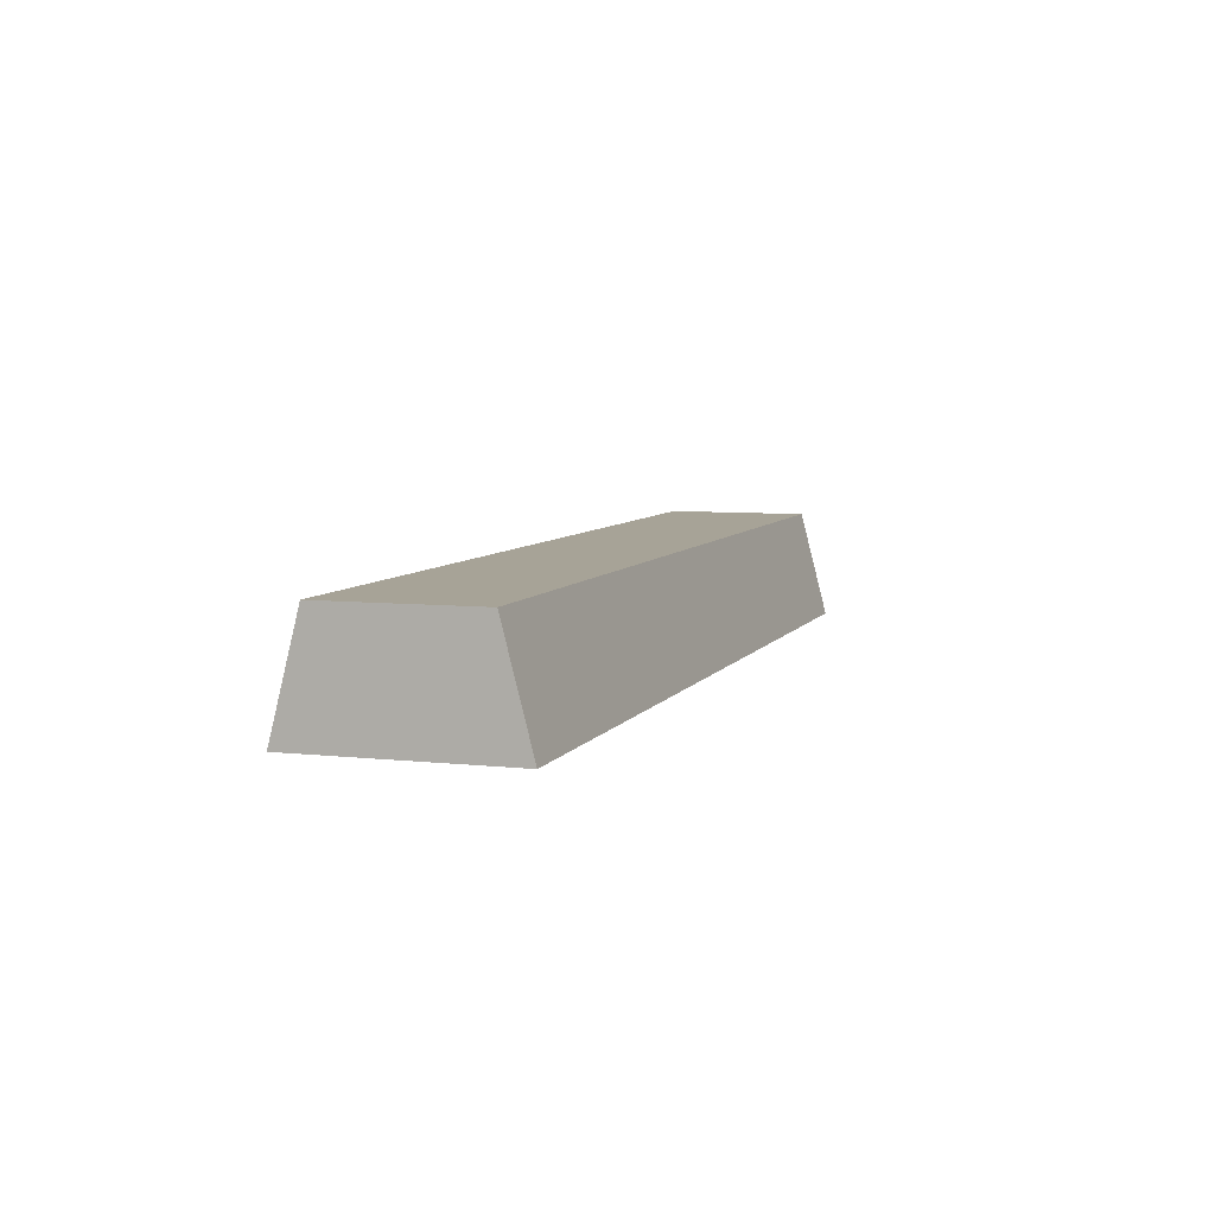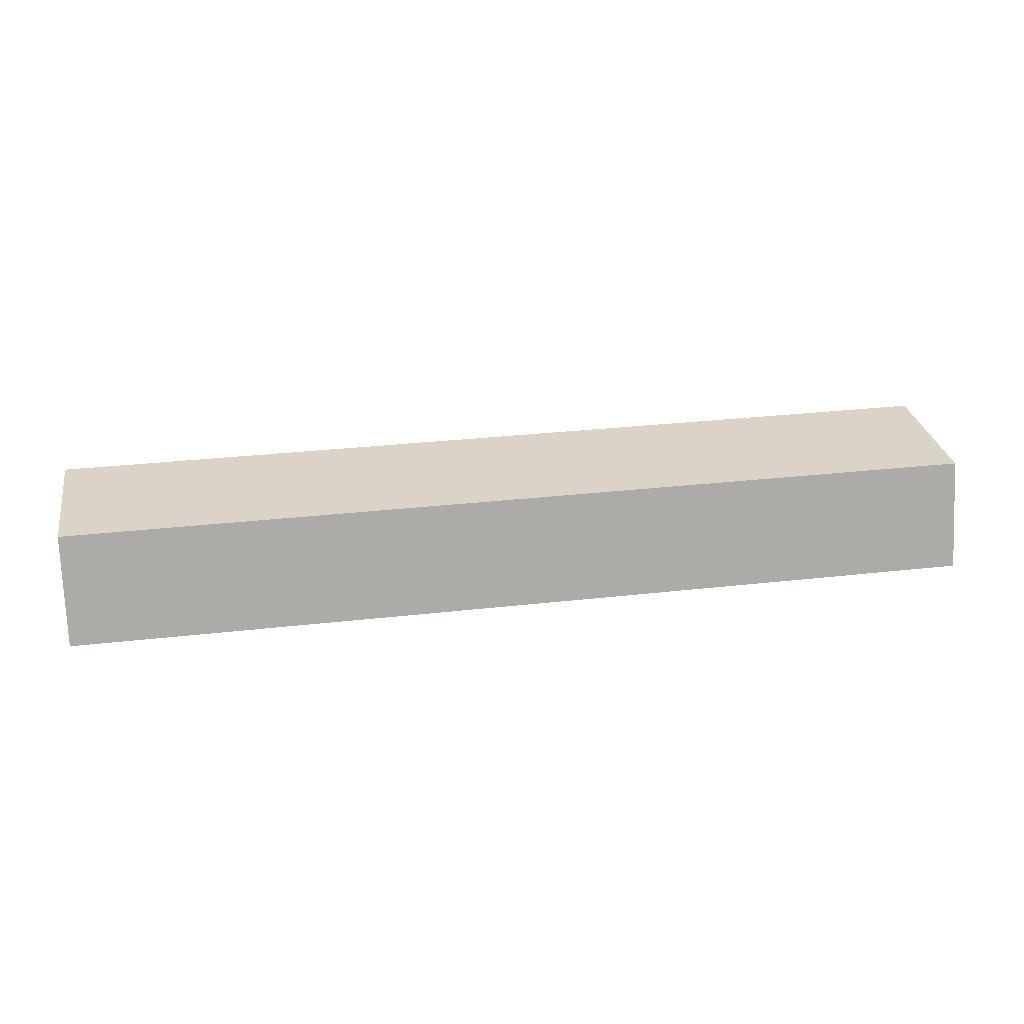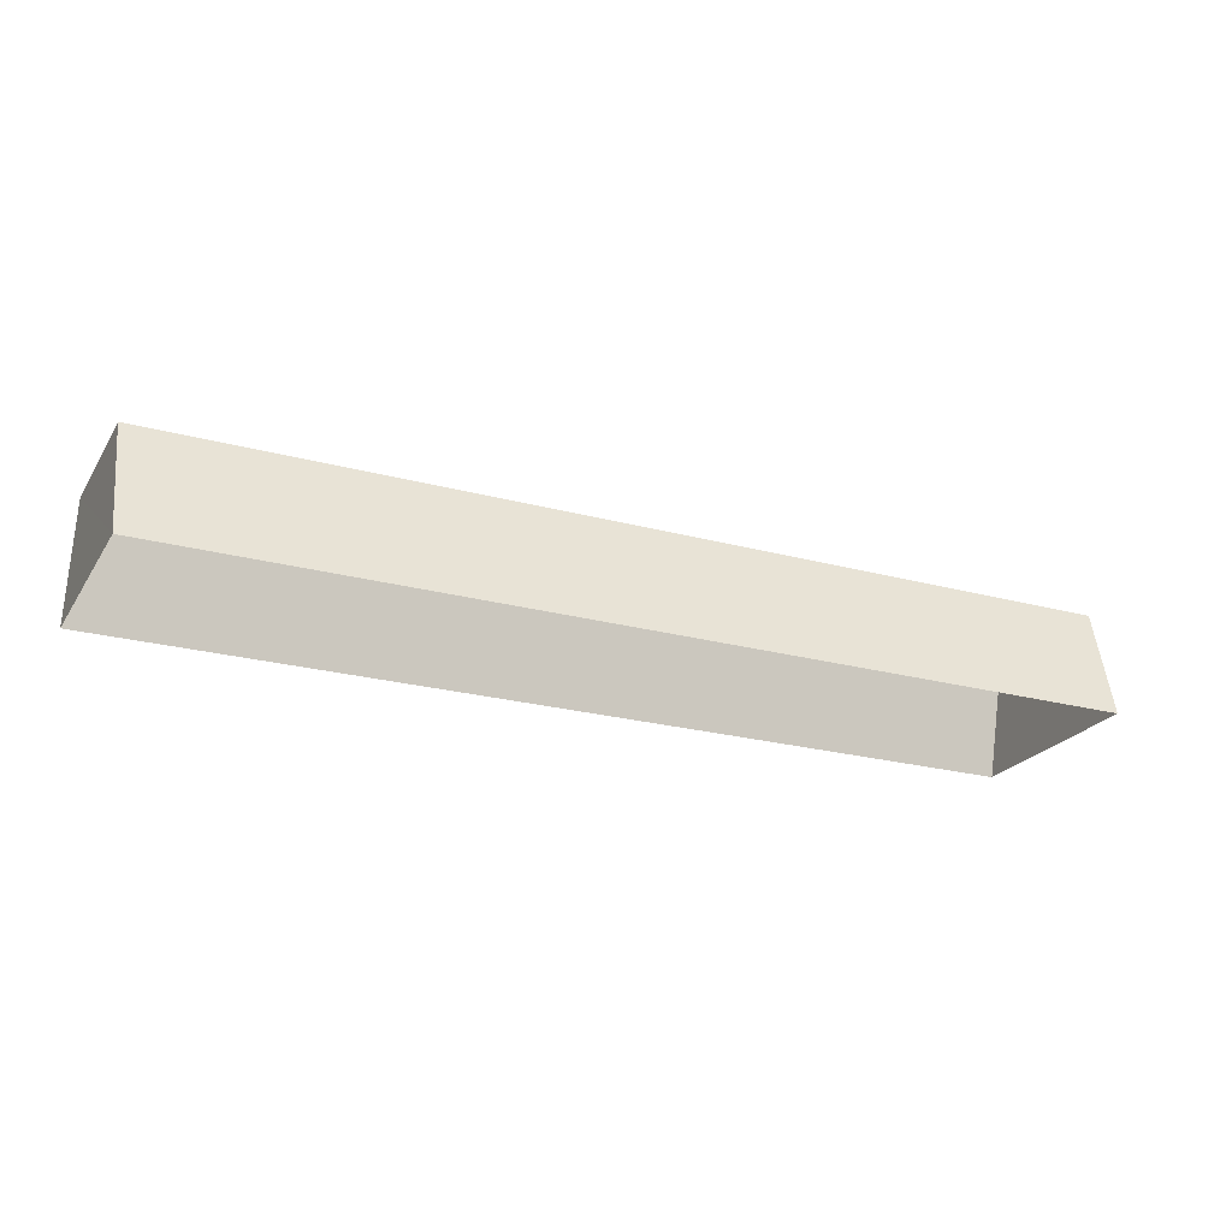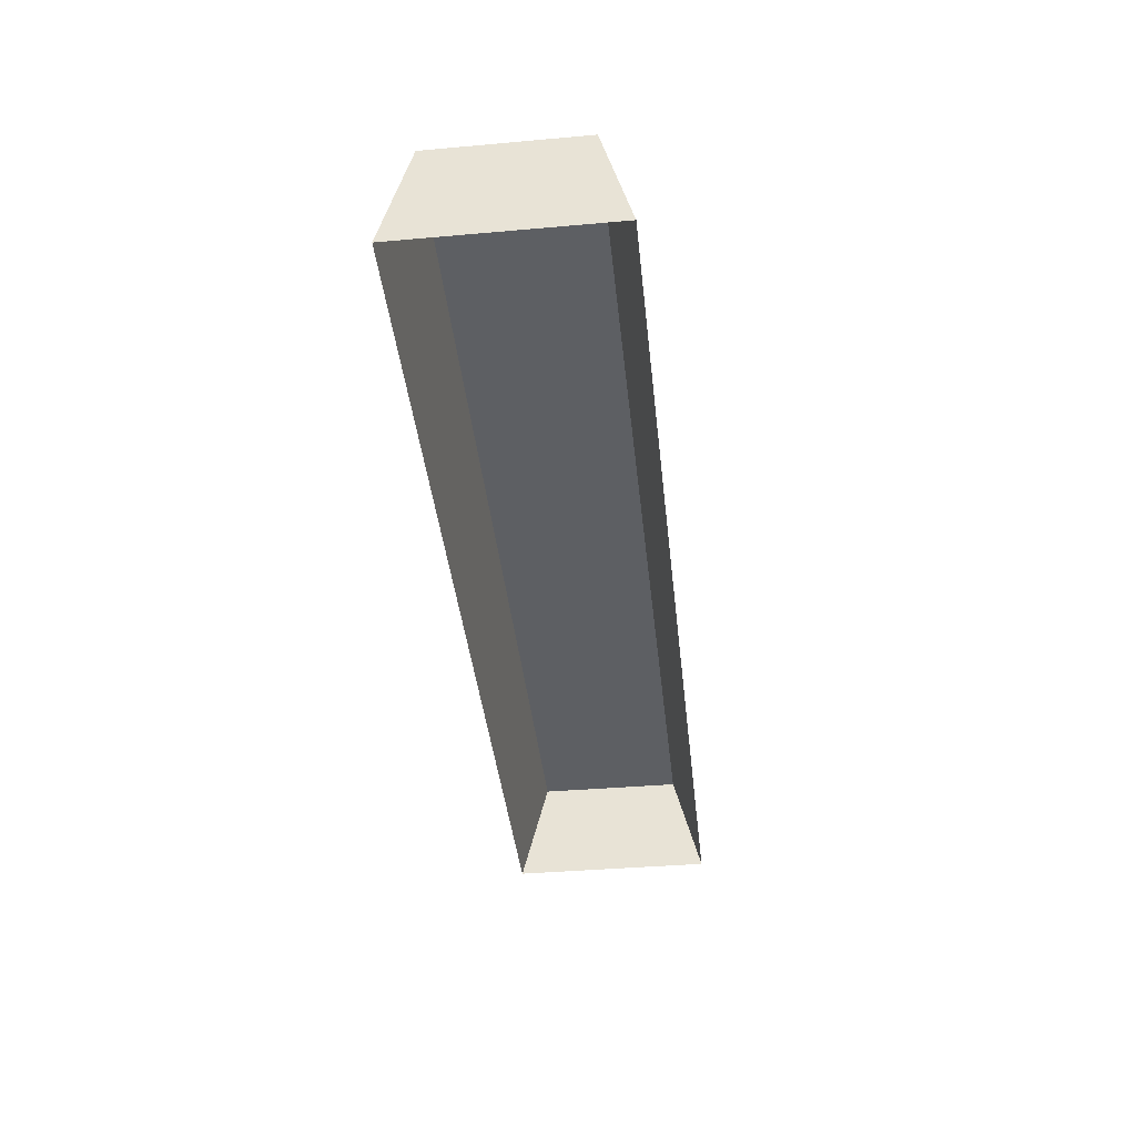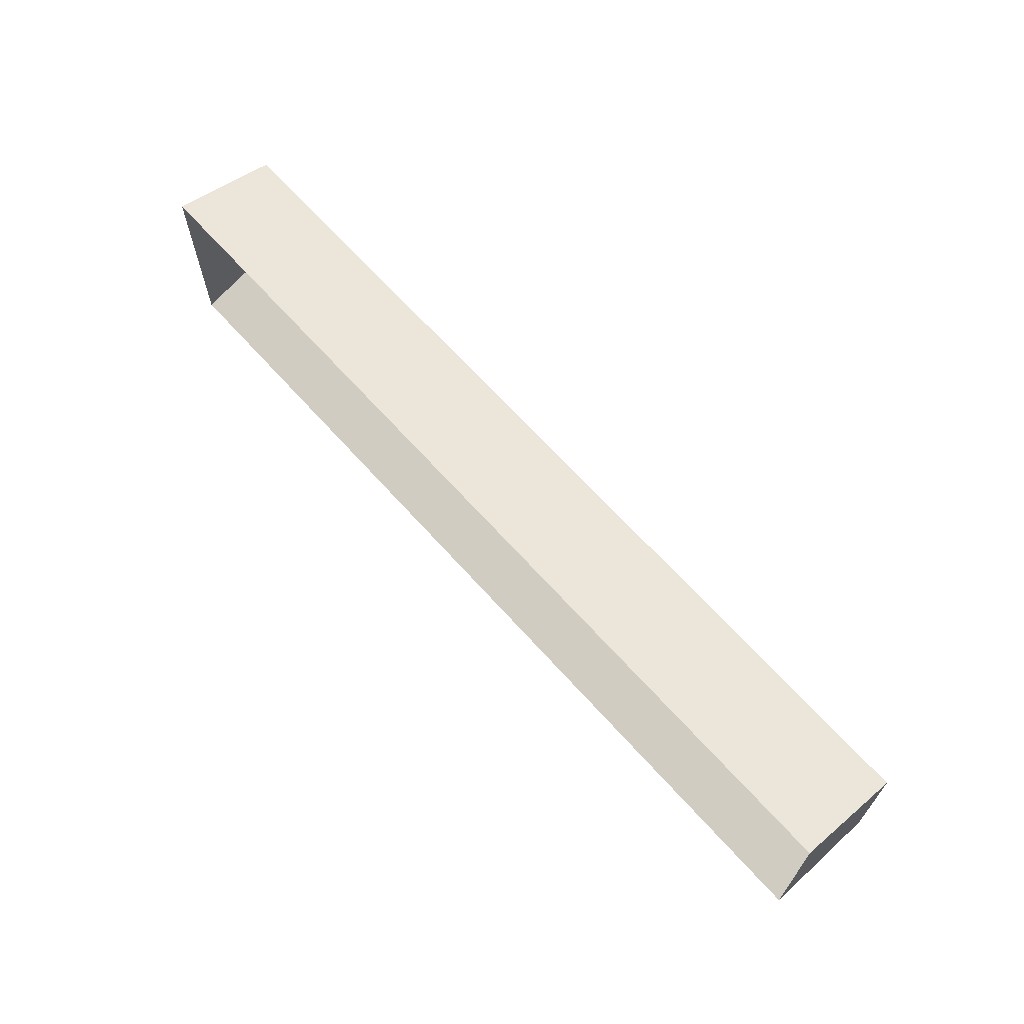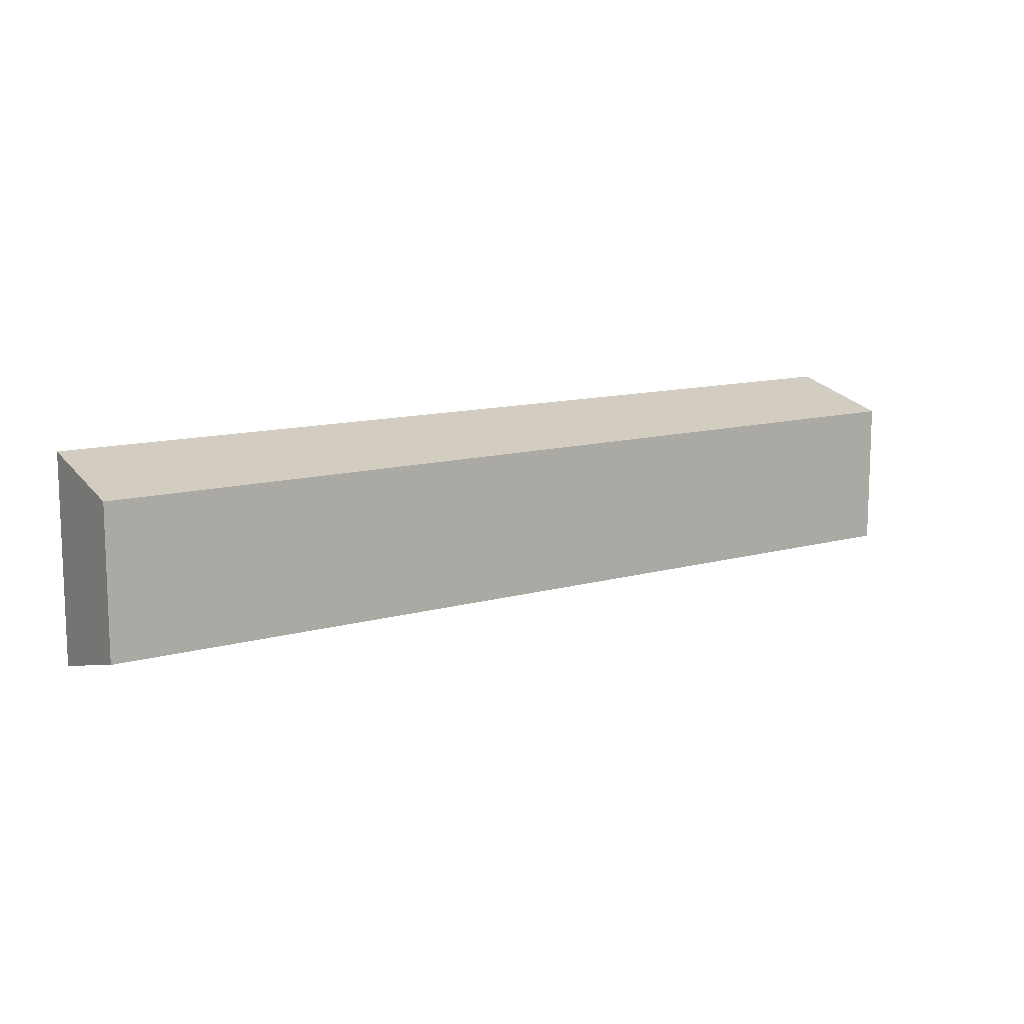
<metadata>
{"format":"obj","ext":"obj","renderer":"f3d","projection":"perspective","resolution":1024,"background":"white","views":[{"elev":6.7,"azim":-71.9,"up":"+Y"},{"elev":28.4,"azim":-9.9,"up":"+Y"},{"elev":-23.0,"azim":155.2,"up":"+Y"},{"elev":-40.3,"azim":96.1,"up":"+Y"},{"elev":66.0,"azim":48.2,"up":"+Z"},{"elev":11.9,"azim":145.9,"up":"+Z"}]}
</metadata>
<code>
g WagenJeepSyren1
v -0.09738 1.438 0.1876
v -0.09738 1.347 0.2112
v -0.3888 1.347 0.2112
v -0.3888 1.438 0.1876
v 0.3888 1.438 0.1876
v 0.3891 1.438 0.06434
v 0.3891 1.347 0.04074
v 0.3888 1.347 0.2112
v 0.09597 1.438 0.06434
v 0.3891 1.438 0.06434
v 0.3888 1.438 0.1876
v 0.09738 1.438 0.1876
v -0.3891 1.438 0.06434
v -0.3891 1.347 0.04074
v -0.09597 1.347 0.04074
v -0.09597 1.438 0.06434
v 0.3891 1.438 0.06434
v 0.09597 1.438 0.06434
v 0.09597 1.347 0.04074
v 0.3891 1.347 0.04074
v -0.3888 1.438 0.1876
v -0.3888 1.347 0.2112
v -0.3891 1.347 0.04074
v -0.3891 1.438 0.06434
v -0.09597 1.438 0.06434
v -0.09738 1.438 0.1876
v -0.3888 1.438 0.1876
v -0.3891 1.438 0.06434
v -0.09738 1.438 0.1876
v -0.09597 1.438 0.06434
v 0.09597 1.438 0.06434
v 0.09738 1.438 0.1876
v -0.09738 1.347 0.2112
v -0.09738 1.438 0.1876
v 0.09738 1.438 0.1876
v 0.09738 1.347 0.2112
v -0.09597 1.438 0.06434
v -0.09597 1.347 0.04074
v 0.09597 1.347 0.04074
v 0.09597 1.438 0.06434
v 0.09738 1.438 0.1876
v 0.3888 1.438 0.1876
v 0.3888 1.347 0.2112
v 0.09738 1.347 0.2112
g WagenJeepSyren1_0
f 3 2 1
f 4 3 1
f 7 6 5
f 8 7 5
f 11 10 9
f 12 11 9
f 15 14 13
f 16 15 13
f 19 18 17
f 20 19 17
f 23 22 21
f 24 23 21
f 27 26 25
f 28 27 25
f 31 30 29
f 32 31 29
f 35 34 33
f 36 35 33
f 39 38 37
f 40 39 37
f 43 42 41
f 44 43 41

</code>
